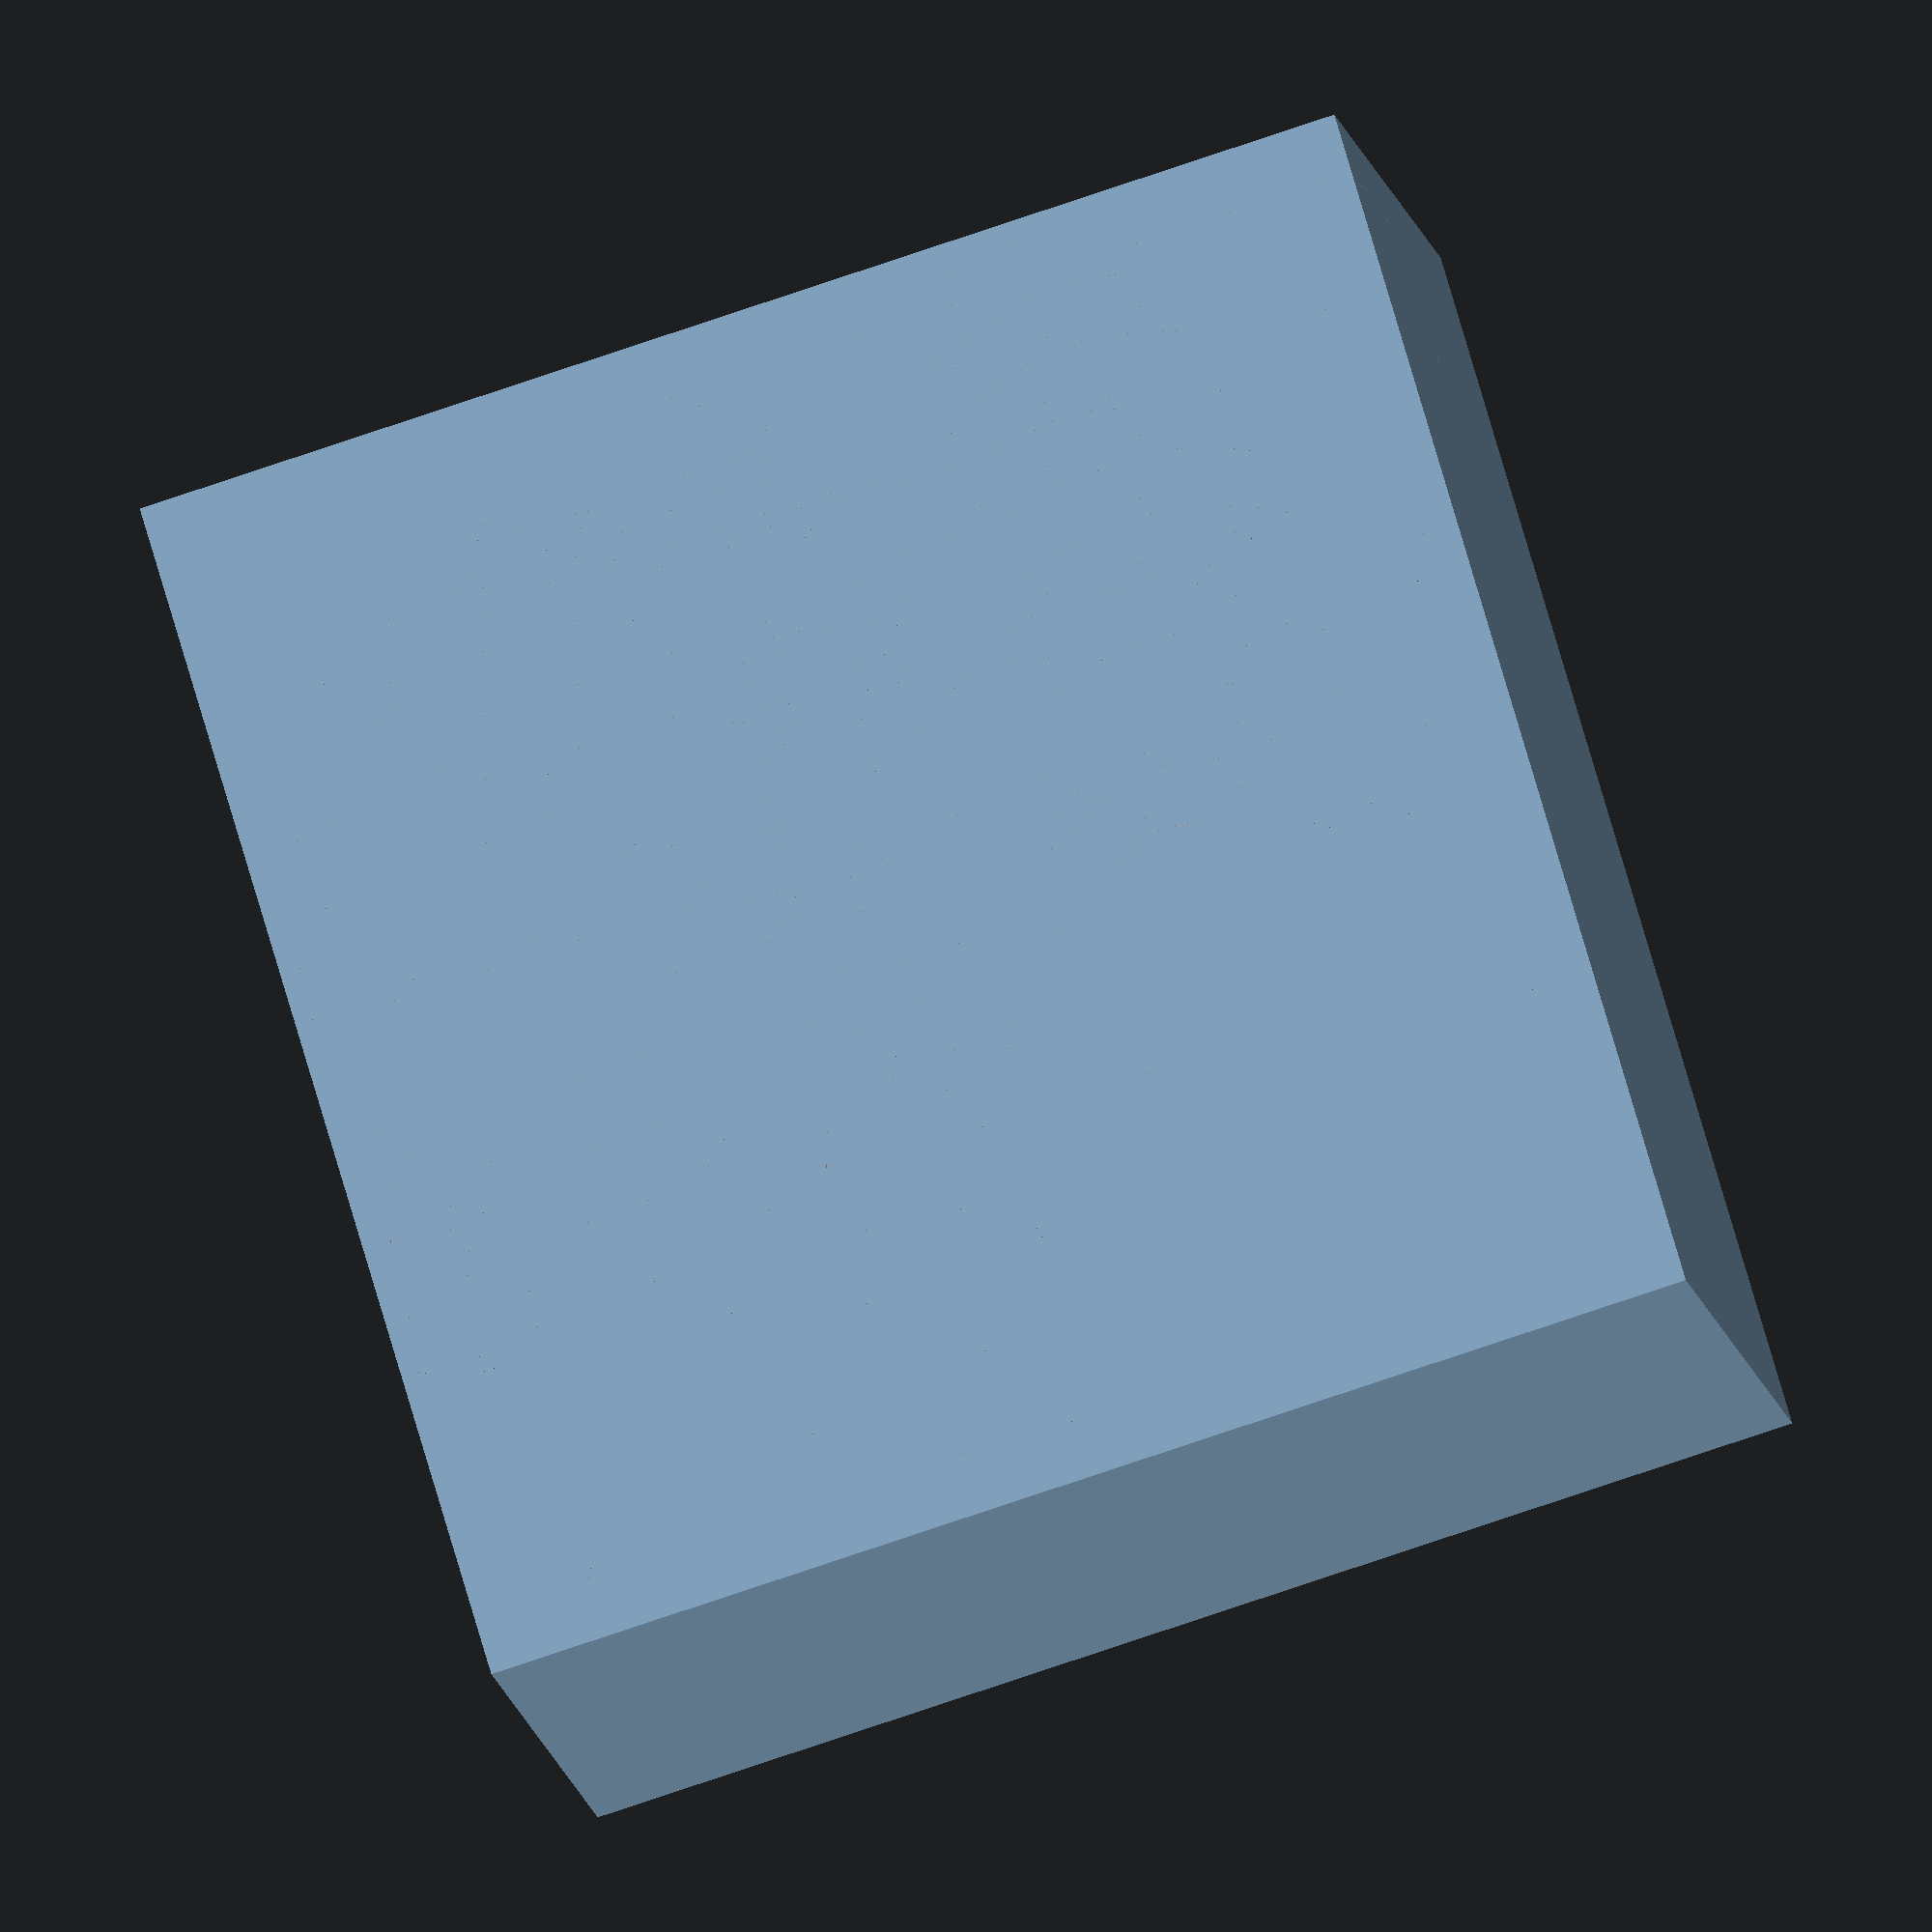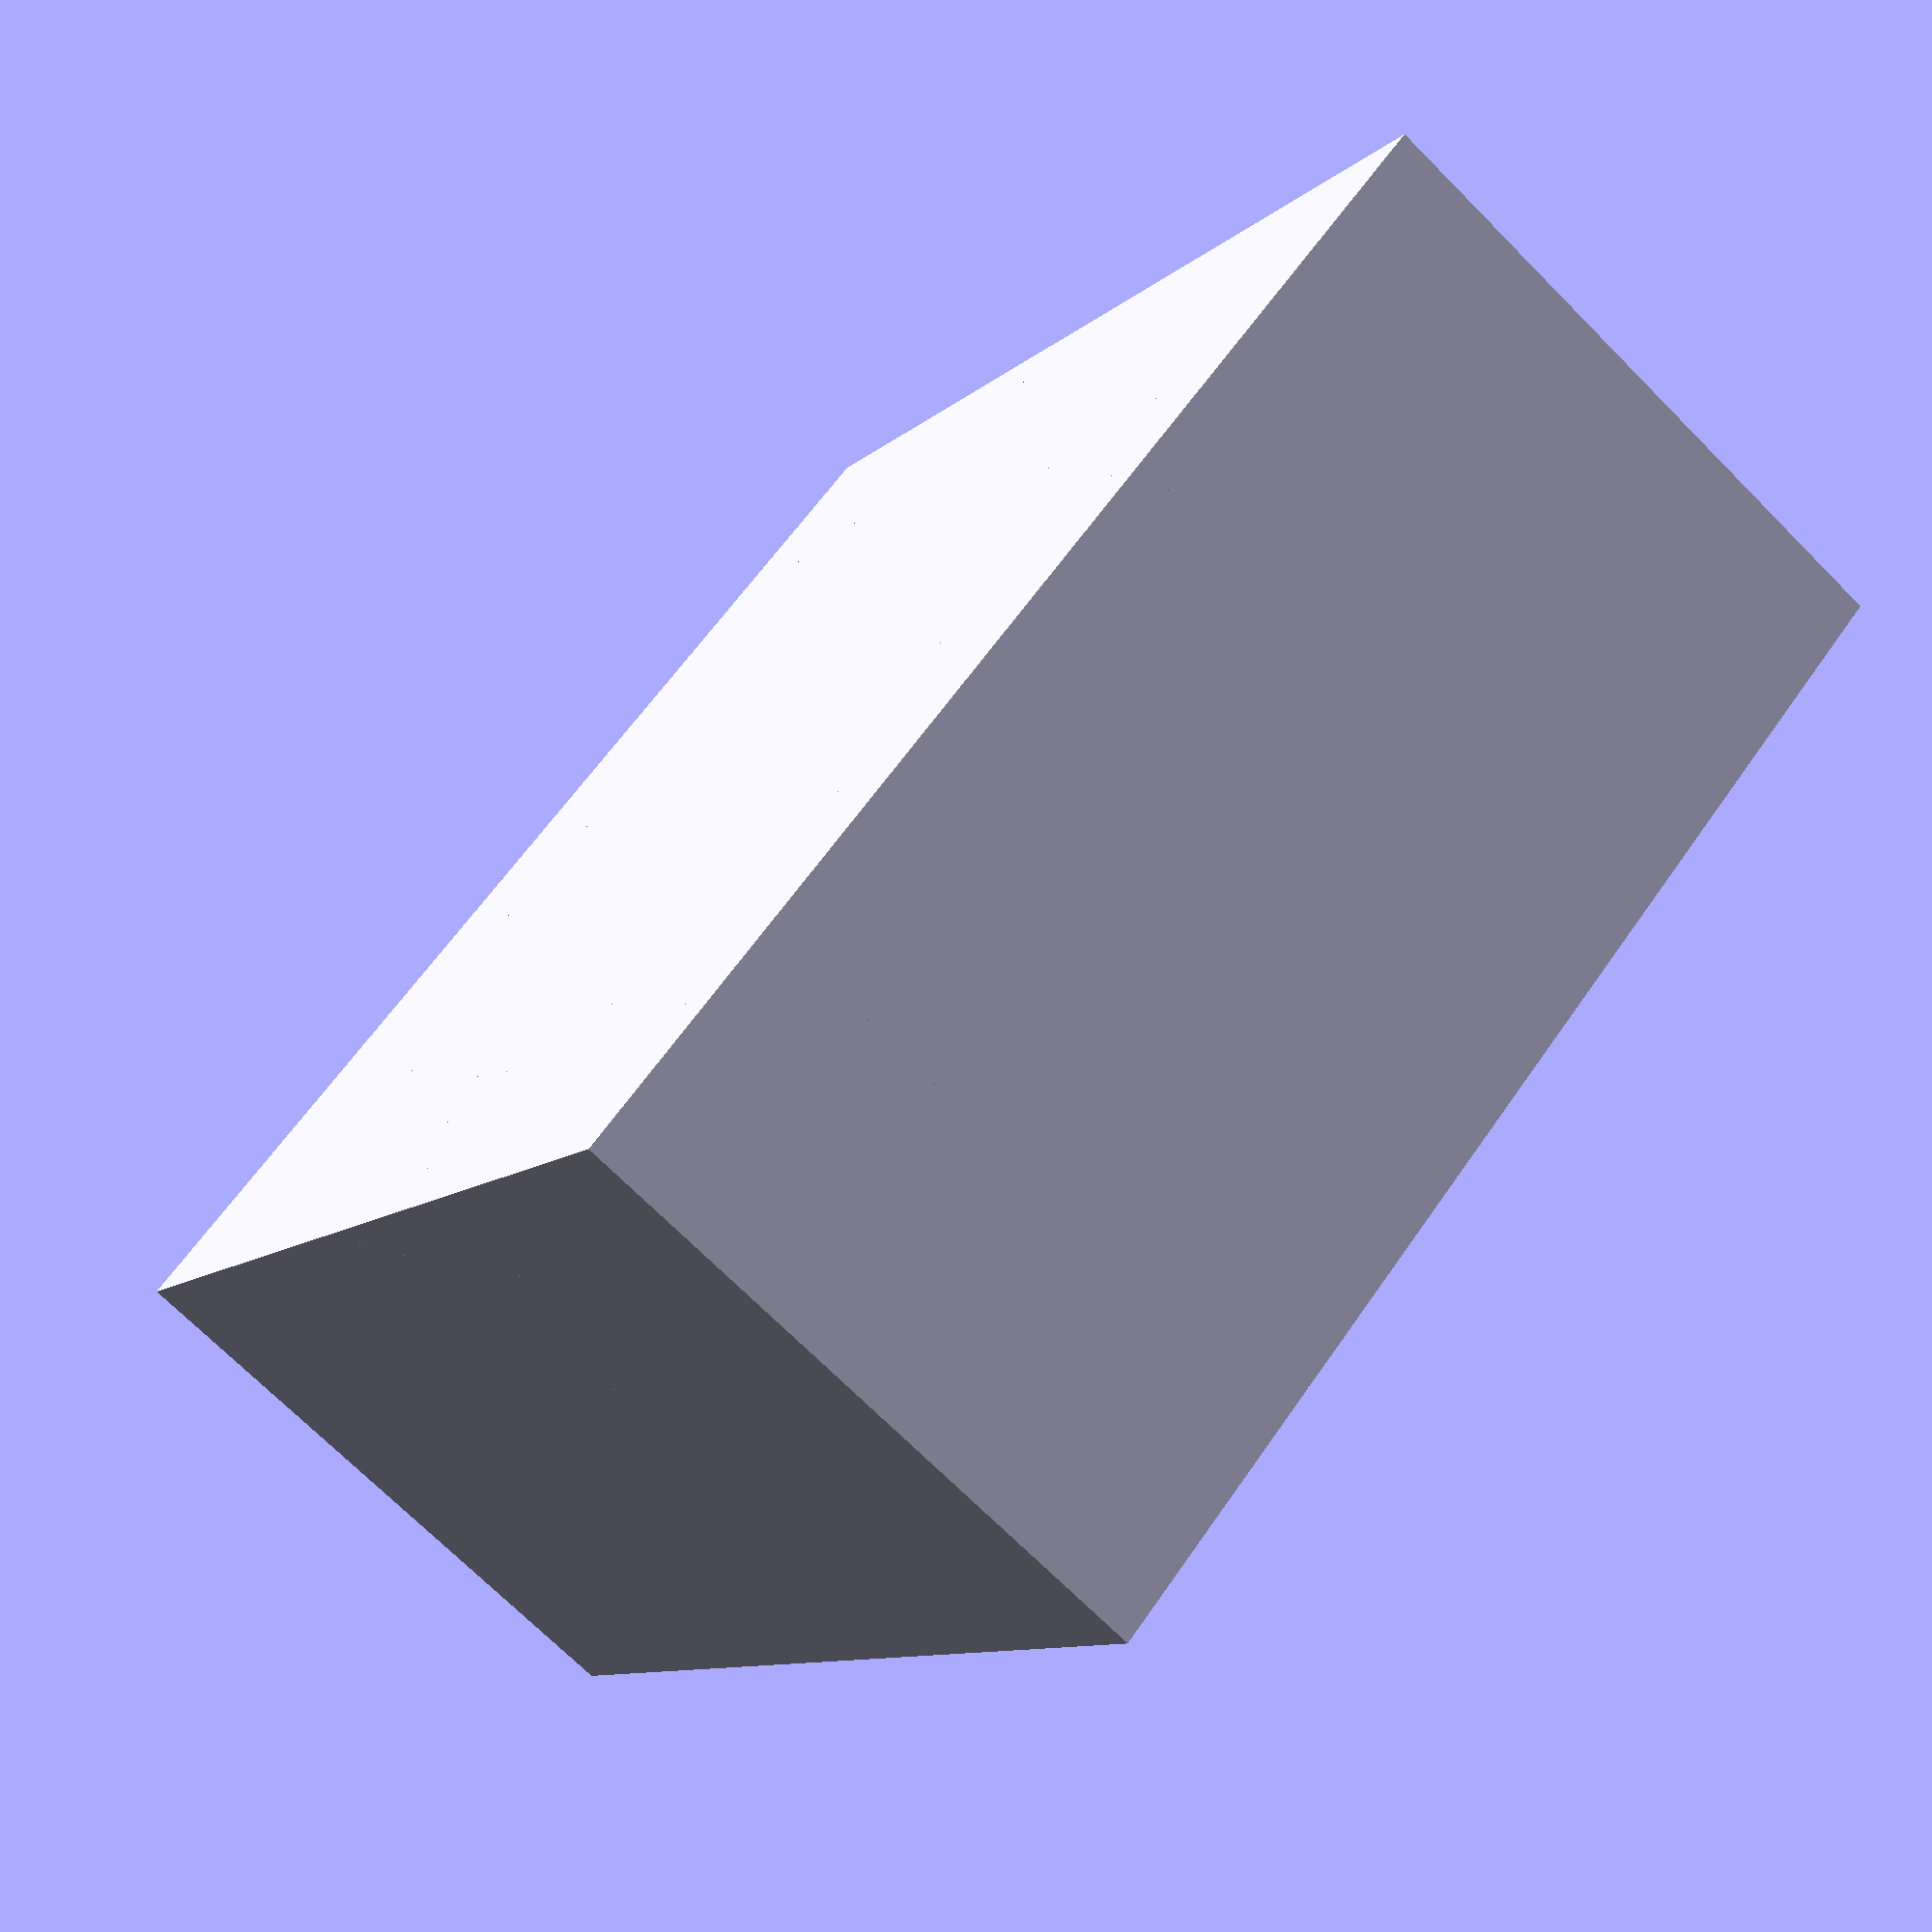
<openscad>
// Parameters
sides=100; //number of sides cylinders
nx=2; //number of cells in x
ny=nx; //number of cells in y
ratio= 0.7; // 0 to 1 ratio of void to solid
cellsize= 20; // mm cell size
// ---------

$fn=sides;

// calculate radius that matches void to solid ratio
radius= sqrt(cellsize*cellsize*ratio/3.141592);

// Array

for ( i=[0:nx:cellsize]) {
for ( j=[0:ny:cellsize]) {
    translate([i,j,0])
    difference() {
cube(cellsize, center=true);
cylinder(r=radius, h=2*cellsize, center=true);
}  
}}



</openscad>
<views>
elev=13.3 azim=73.6 roll=9.7 proj=o view=solid
elev=71.5 azim=232.8 roll=44.9 proj=p view=solid
</views>
